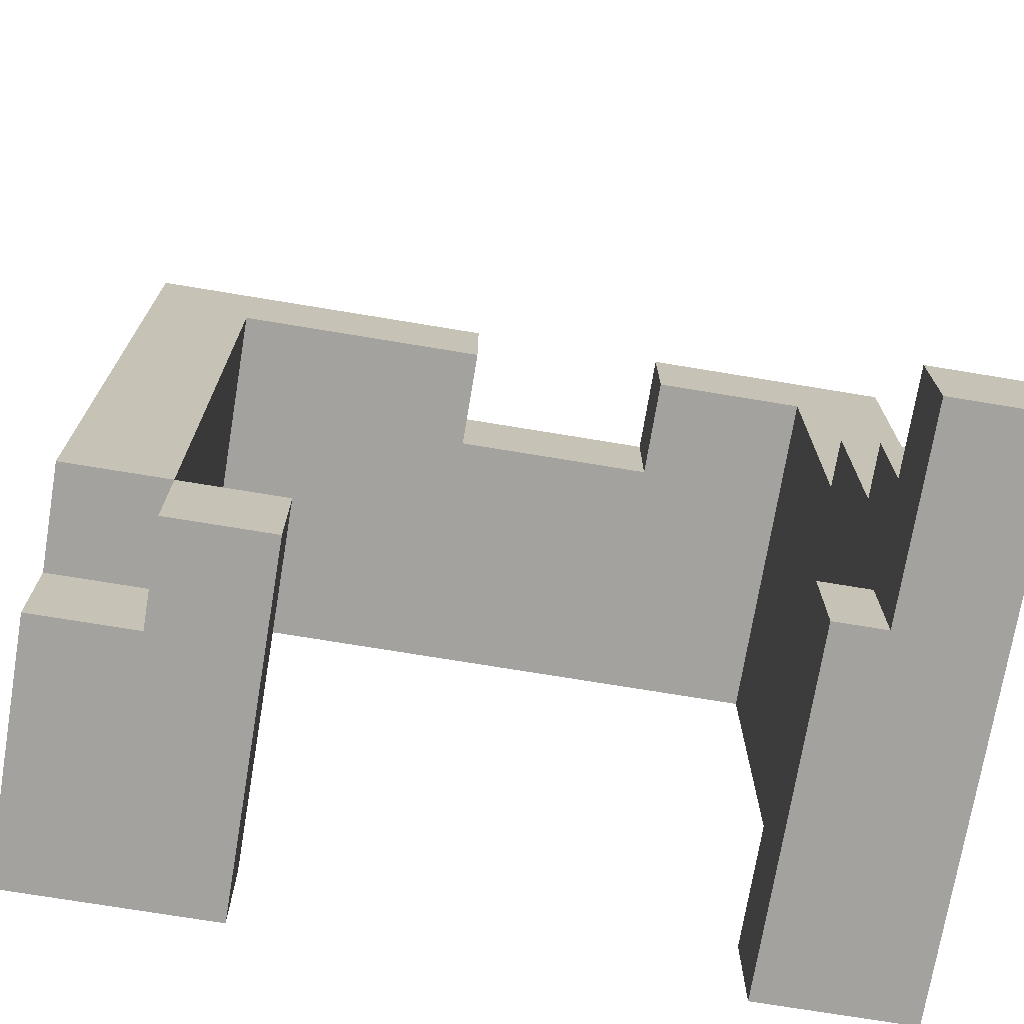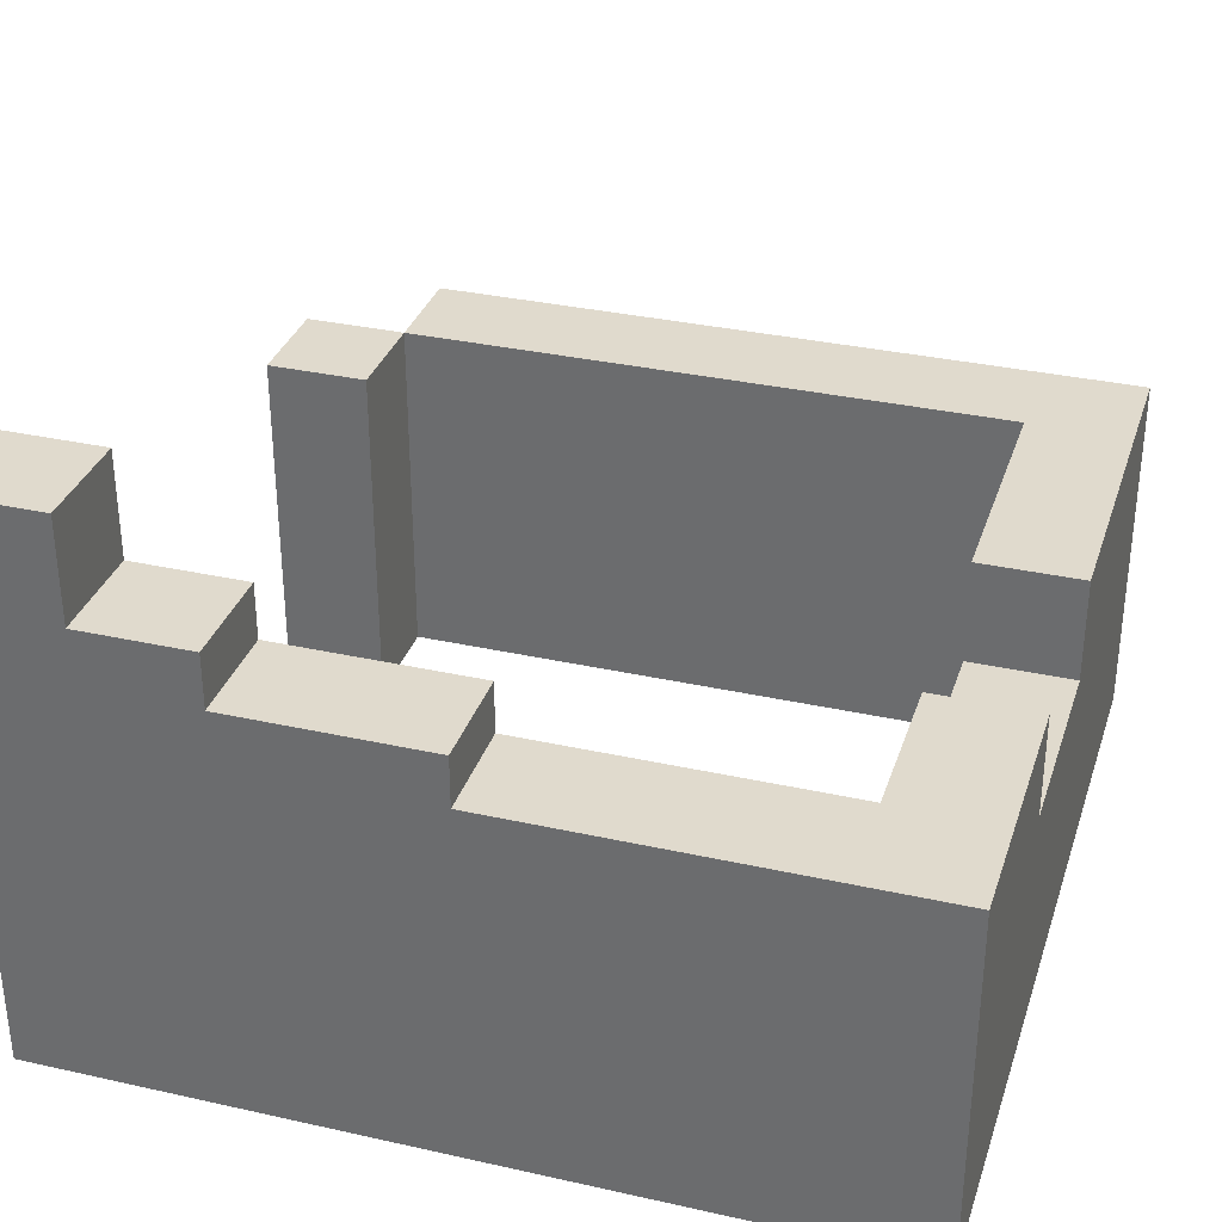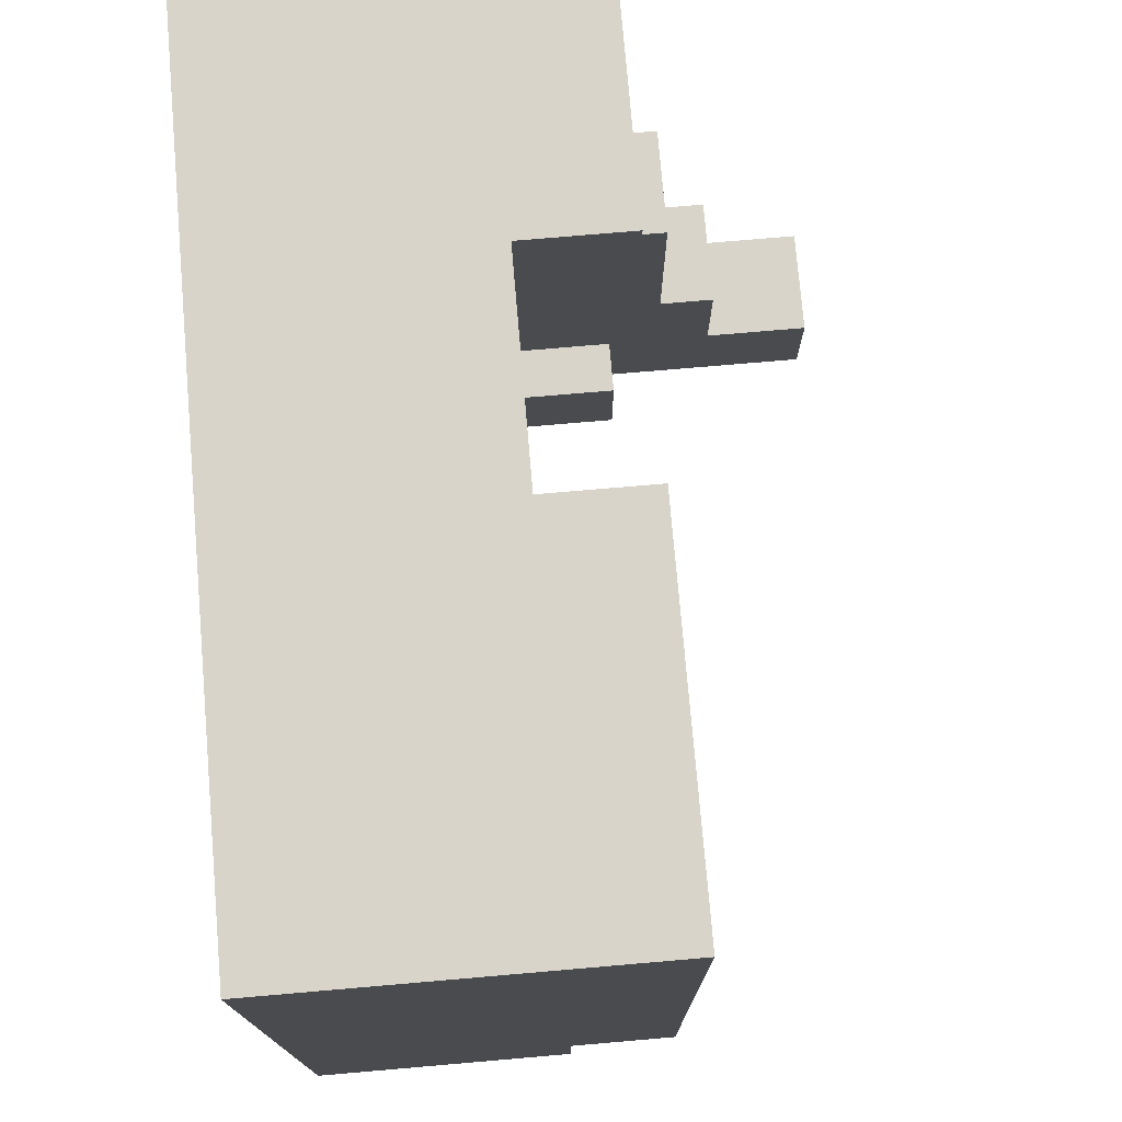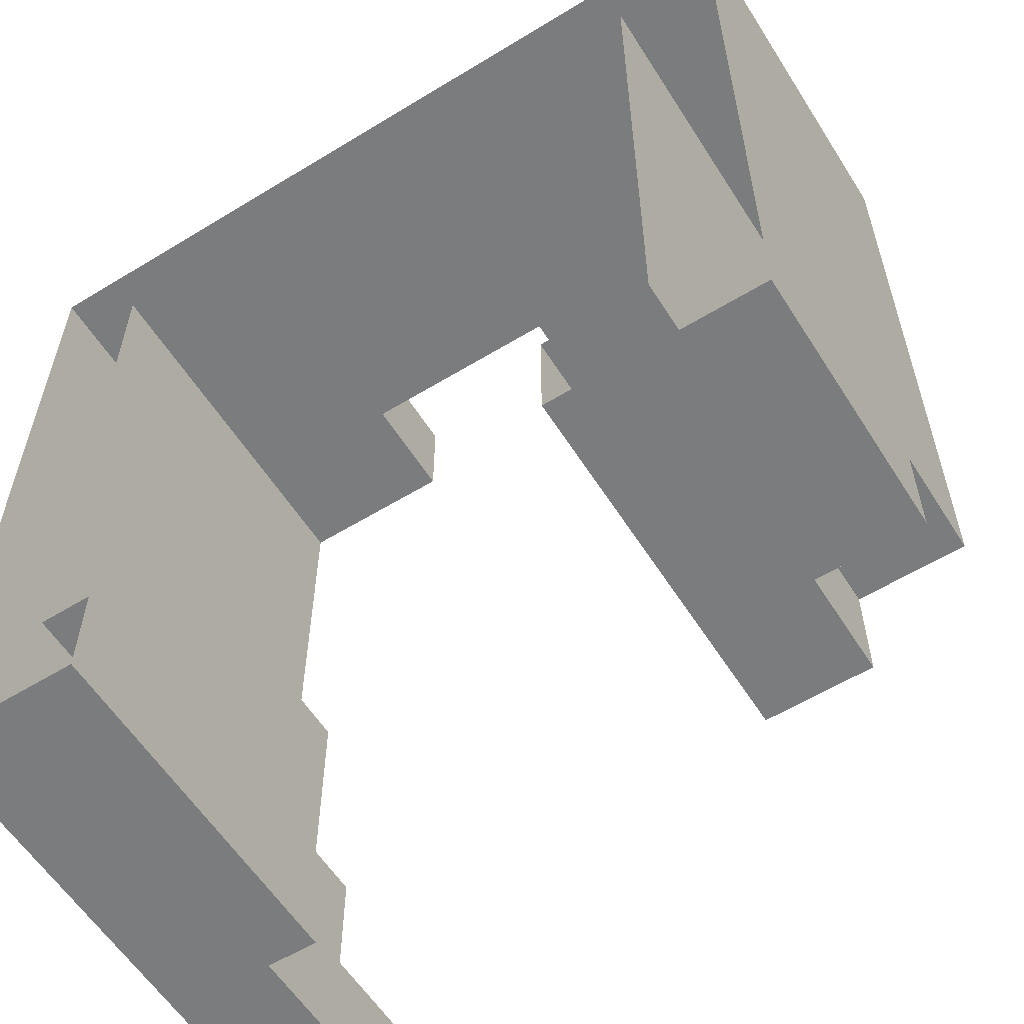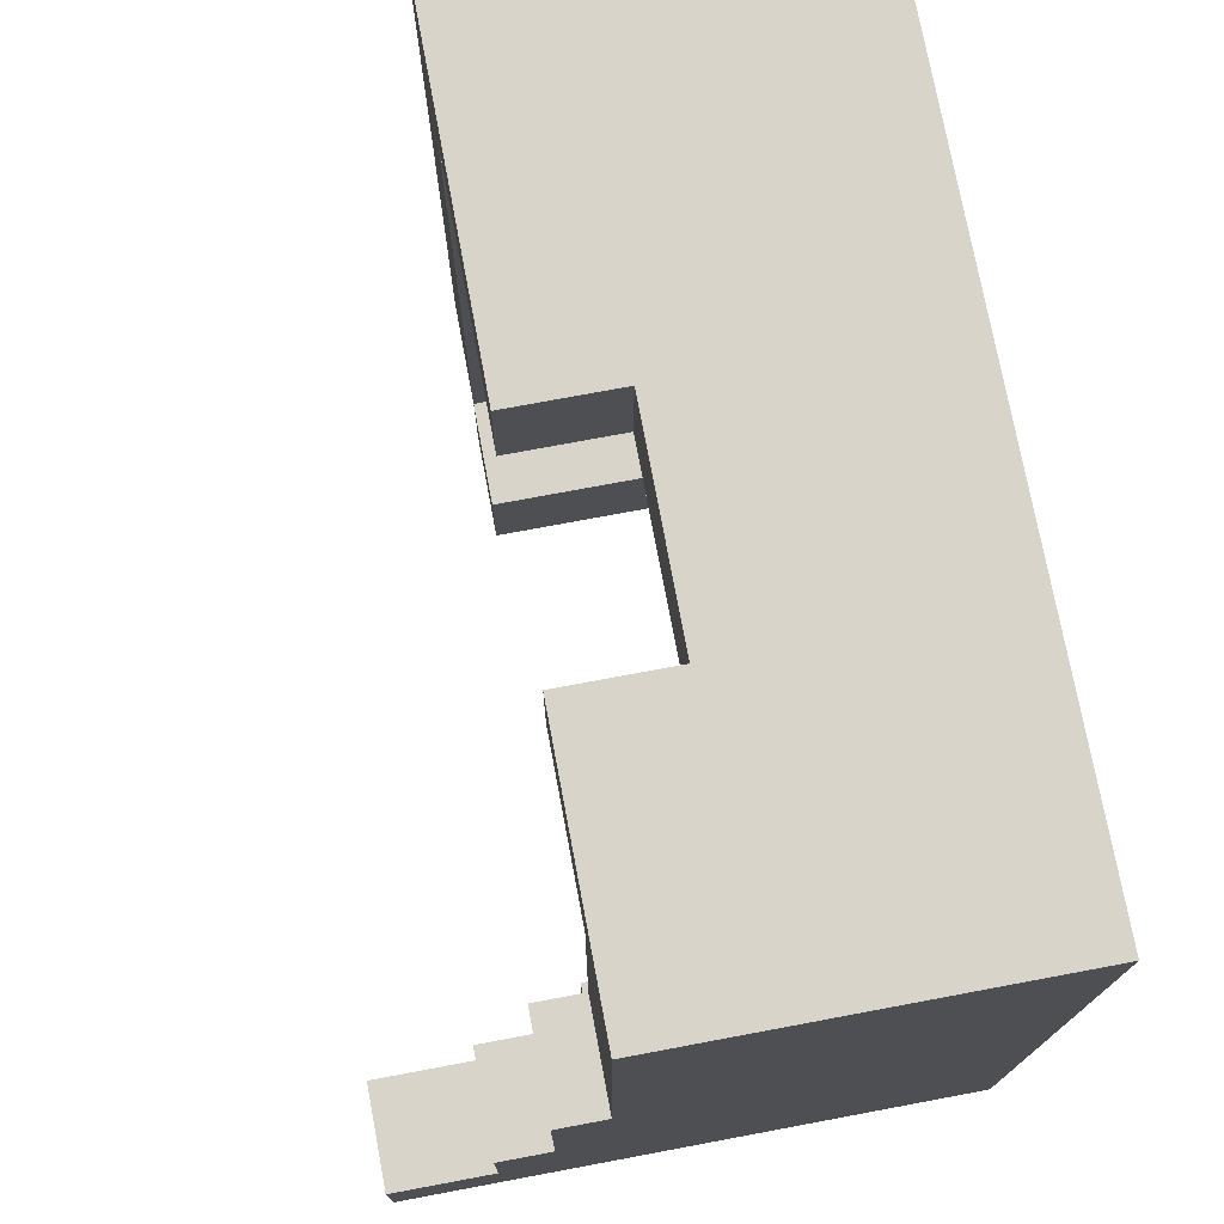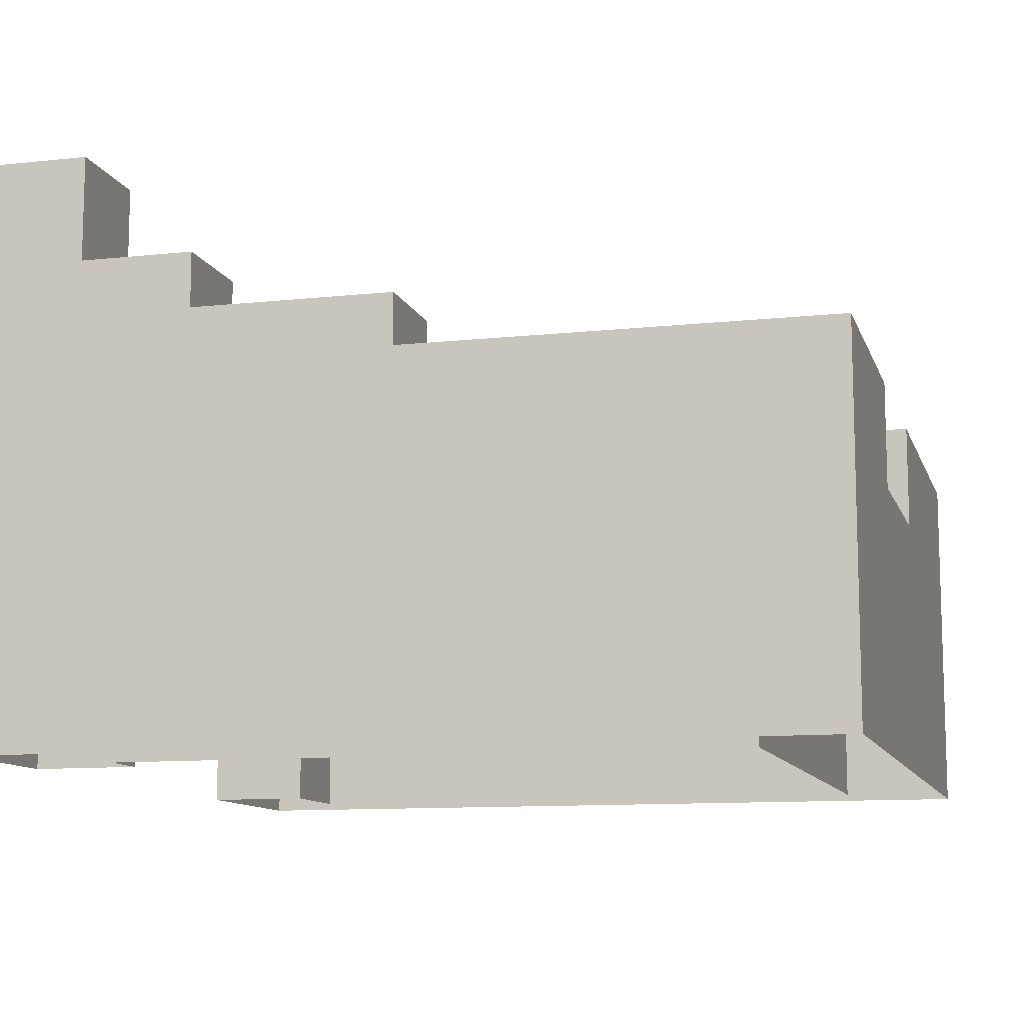
<metadata>
{"format":"obj","ext":"obj","renderer":"f3d","projection":"perspective","resolution":1024,"background":"white","views":[{"elev":-72.5,"azim":170.6,"up":"+Z"},{"elev":33.0,"azim":-72.9,"up":"+Y"},{"elev":75.6,"azim":85.1,"up":"+Z"},{"elev":-58.6,"azim":32.2,"up":"+Z"},{"elev":75.0,"azim":-100.6,"up":"+Z"},{"elev":-10.8,"azim":-74.9,"up":"+Y"}]}
</metadata>
<code>
g pb_Mesh263496
v 0 -5 0
v -2 -5 0
v 0 2 0
v -2 2 0
v -16 -5 0
v -16 -5 -2
v -16 2 0
v -16 2 -2
v -2 -5 -16
v 0 -5 -16
v -2 0 -16
v 0 0 -16
v 0 -5 -2
v 0 -5 0
v 0 2 -2
v 0 2 0
v 0 2 0
v -2 2 0
v 0 2 -2
v -2 2 -2
v 0 -5 -14
v 0 0 -14
v 0 -5 -16
v 0 0 -16
v 0 0 -14
v -2 0 -14
v 0 0 -16
v -2 0 -16
v -14 2 0
v -14 -5 0
v -16 2 0
v -16 -5 0
v -14 -5 -16
v -14 2 -16
v -16 -5 -16
v -16 2 -16
v -14 6 -14
v -16 6 -14
v -14 6 -16
v -16 6 -16
v -16 2 -14
v -16 -5 -14
v -16 2 -16
v -16 -5 -16
v -13 -5 -14
v -14 -5 -14
v -14 2 -14
v -13 2 -14
v -14 2 -16
v -13 2 -16
v -13 2 -14
v -14 2 -14
v -14 2 -16
v -13 -5 -16
v -13 2 -16
v -14 -5 -16
v -8 -5 0
v -7 0 0
v -7 -5.722e-06 -2
v -2 -5 -2
v -2 2 -2
v -8 -5 -2
v -2 -5 -2
v -2 -5 -8
v -2 2 -8
v -2 2 -2
v -2 -5 -8
v -2 -5 -14
v -2 0 -14
v -1.526e-05 2 -8
v 0 -5 -8
v -2 2 -8
v -1.526e-05 2 -8
v -2 2 -14
v -3.052e-05 2 -14
v -14 2 -8
v -14 -5 -2
v -14 2 -2
v -14 -5 -8
v -14 2 -14
v -14 -5 -14
v -16 2 -8
v -14 2 -8
v -14 2 -2
v -16 2 -2
v -16 -5 -8
v -16 2 -8
v -14 2 -16
v -14 4 -16
v -14 4 -14
v -16 4 -14
v -16 4 -16
v -16 4 -16
v -14 4 -16
v -14 6 -16
v -14 6 -14
v -16 6 -14
v -16 6 -16
v -16 6 -16
v -14 6 -16
v -2 0 -14
v 0 0 -14
v -2 2 -14
v -3.052e-05 2 -14
v -3.052e-05 2 -14
v -2 2 -14
v -2 0 -16
v -2 0 -14
v -2 2 -16
v -2 2 -14
v -14 2 -1
v -16 2 0
v -14 2 0
v -11 0 0
v -11 0 -2
v -14 2 -2
v -14 -5 -2
v -7 2 -1
v -7 2 -2
v -2 2 -2
v -7 2 0
v -11 2 -2
v -11 2 -1
v -11 0 -2
v -7 -5.722e-06 -2
v -7 -5.722e-06 -1
v -11 0 -1
v -7 0 0
v -11 0 0
v -11 2 0
v -11 2 -2
v -11 0 -2
v -11 0 -1
v -11 2 -2
v -11 2 -1
v -11 0 0
v -11 2 0
v -11 2 0
v -7 -5.722e-06 -1
v -7 -5.722e-06 -2
v -7 2 -1
v -7 2 -2
v -7 2 -2
v -7 0 0
v -7 -5.722e-06 -1
v -7 2 0
v -7 2 -1
v -7 2 0
v -4 0 -14
v -4 -5 -16
v -4 0 -16
v -4 -5 -14
v -13 -5 -14
v -13 2 -16
v -13 -5 -16
v -13 2 -14
v -2 -5 -16
v -2 0 -16
v -4 -5 -16
v -4 0 -16
v -2 2 -16
v -2 2 -14
v -4 2 -16
v -4 2 -14
v -2 0 -14
v -2 -5 -14
v -4 0 -14
v -4 -5 -14
v -2 0 -16
v -2 0 -14
v -2 2 -16
v -2 2 -14
v -4 0 -16
v -2 0 -16
v -4 2 -16
v -2 2 -16
v -2 0 -14
v -4 0 -14
v -2 2 -14
v -4 2 -14
v -4 2 -14
v -4 2 -16
v -16 4.01 -14
v -15 4.01 -14
v -15 4.01 -11.84
v -16 4.01 -11.84
v -14 4.01 -14
v -14 4.01 -11.84
v -15 2.966 -11.84
v -14 2.966 -11.84
v -14 2.966 -8
v -15 2.966 -8
v -16 2.966 -11.84
v -16 2.966 -8
v -14 2.966 -11.84
v -14 4 -14
v -14 2 -14
v -14 2 -8
v -14 2.966 -8
v -16 2.966 -8
v -16 2 -8
v -16 2.966 -11.84
v -16 2 -14
v -16 4 -14
v -14 2.966 -8
v -14 2 -8
v -15 2.966 -8
v -16 2 -8
v -16 2.966 -8
v -15 4 -14
v -16 4 -14
v -16 6 -14
v -14 6 -14
v -14 4 -14
v -16 4 -14
v -15 4 -14
v -16 4.01 -14
v -15 4.01 -14
v -14 2.966 -11.84
v -15 2.966 -11.84
v -14 4.01 -11.84
v -15 4.01 -11.84
v -16 4.01 -11.84
v -16 4.01 -14
v -16 2.966 -11.84
v -16 4.01 -11.84
v -15 4 -14
v -14 4 -14
v -15 4.01 -14
v -14 4.01 -14
v -14 4.01 -14
v -14 4.01 -11.84
g pb_Mesh263496_0
g pb_Mesh263496_1
f 3 2 1
f 3 4 2
f 7 6 5
f 7 8 6
f 11 10 9
f 11 12 10
f 15 14 13
f 15 16 14
f 19 18 17
f 19 20 18
f 23 22 21
f 23 24 22
f 27 26 25
f 27 28 26
f 31 30 29
f 31 32 30
f 35 34 33
f 35 36 34
f 39 38 37
f 39 40 38
f 43 42 41
f 43 44 42
f 47 46 45
f 47 45 48
f 51 50 49
f 51 49 52
f 55 54 53
f 54 56 53
f 58 57 2
f 58 2 4
f 61 60 59
f 60 62 59
f 65 64 63
f 65 63 66
f 69 68 67
f 69 67 65
f 15 13 70
f 13 71 70
f 70 71 22
f 71 21 22
f 19 73 72
f 19 72 20
f 73 75 74
f 73 74 72
f 78 77 76
f 77 79 76
f 76 79 80
f 79 81 80
f 84 83 82
f 84 82 85
f 87 86 6
f 87 6 8
f 41 42 86
f 41 86 87
f 89 80 88
f 89 90 80
f 91 43 41
f 91 92 43
f 93 34 36
f 93 94 34
f 95 90 89
f 95 96 90
f 97 92 91
f 97 98 92
f 99 94 93
f 99 100 94
f 103 102 101
f 103 104 102
f 105 70 22
f 65 106 69
f 109 108 107
f 109 110 108
f 111 84 85
f 112 111 85
f 112 113 111
f 114 57 58
f 57 114 30
f 114 29 30
f 117 116 115
f 117 115 62
f 59 62 115
f 120 119 118
f 18 120 118
f 18 118 121
f 123 122 84
f 123 84 111
f 126 125 124
f 126 124 127
f 128 126 127
f 128 127 129
f 130 123 111
f 130 111 113
f 116 131 115
f 134 133 132
f 134 135 133
f 135 136 133
f 135 137 136
f 138 29 114
f 141 140 139
f 141 142 140
f 143 61 59
f 146 145 144
f 146 147 145
f 4 148 58
f 151 150 149
f 150 152 149
f 155 154 153
f 154 156 153
f 159 158 157
f 159 160 158
f 163 162 161
f 163 164 162
f 167 166 165
f 167 168 166
f 171 170 169
f 171 172 170
f 175 174 173
f 175 176 174
f 179 178 177
f 179 180 178
f 181 151 149
f 181 182 151
f 185 184 183
f 185 183 186
f 188 187 184
f 188 184 185
f 191 190 189
f 191 189 192
f 192 189 193
f 192 193 194
f 197 196 195
f 197 195 198
f 199 198 195
f 202 201 200
f 201 202 203
f 202 204 203
f 207 206 205
f 206 207 208
f 207 209 208
f 212 211 210
f 210 214 213
f 212 210 213
f 217 216 215
f 217 218 216
f 221 220 219
f 221 222 220
f 223 204 202
f 223 224 204
f 222 225 220
f 222 226 225
f 229 228 227
f 229 230 228
f 231 195 196
f 231 232 195

</code>
